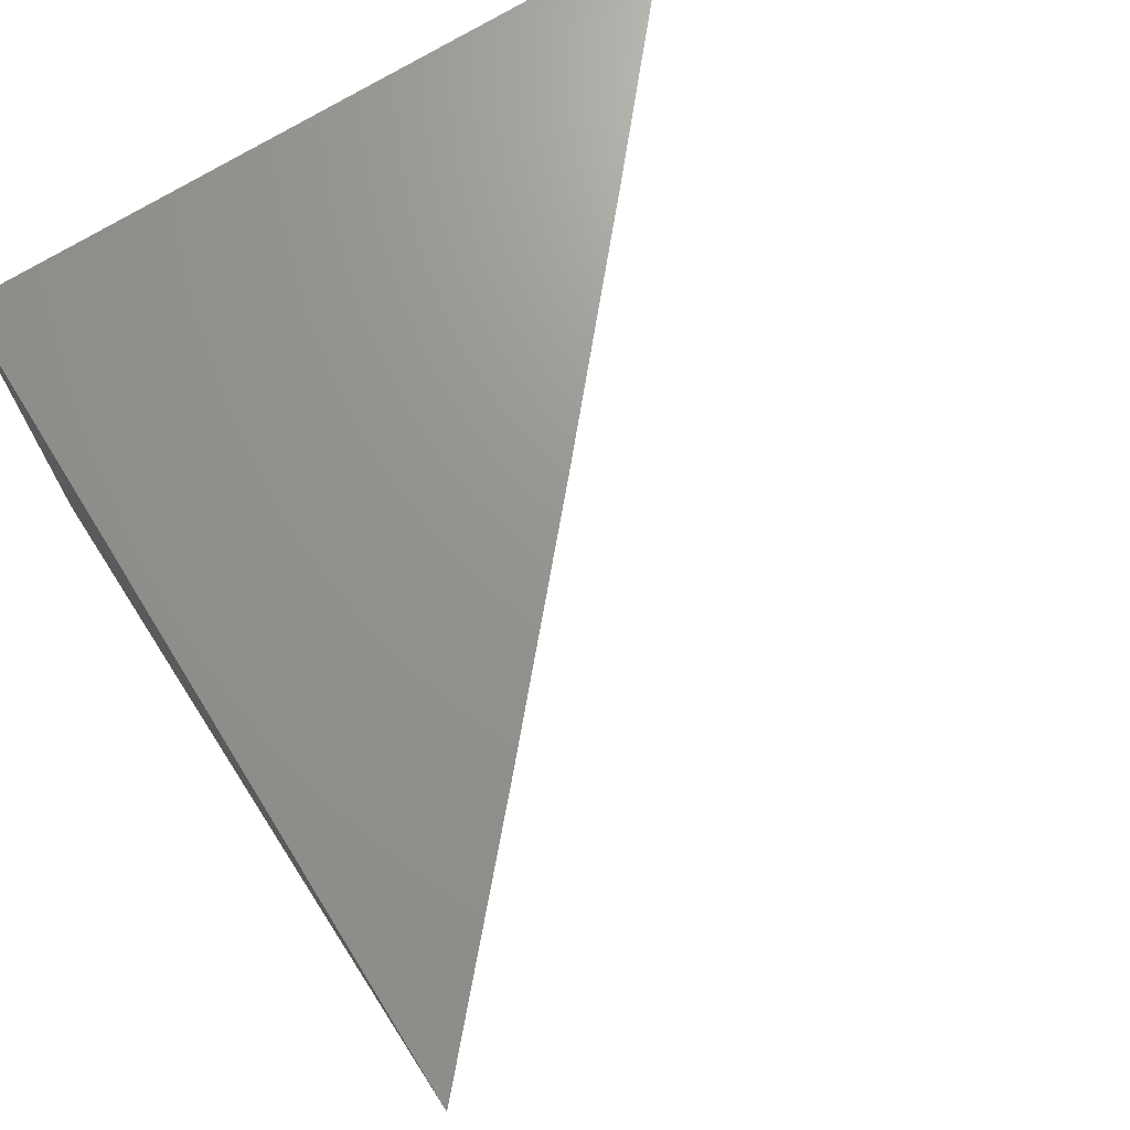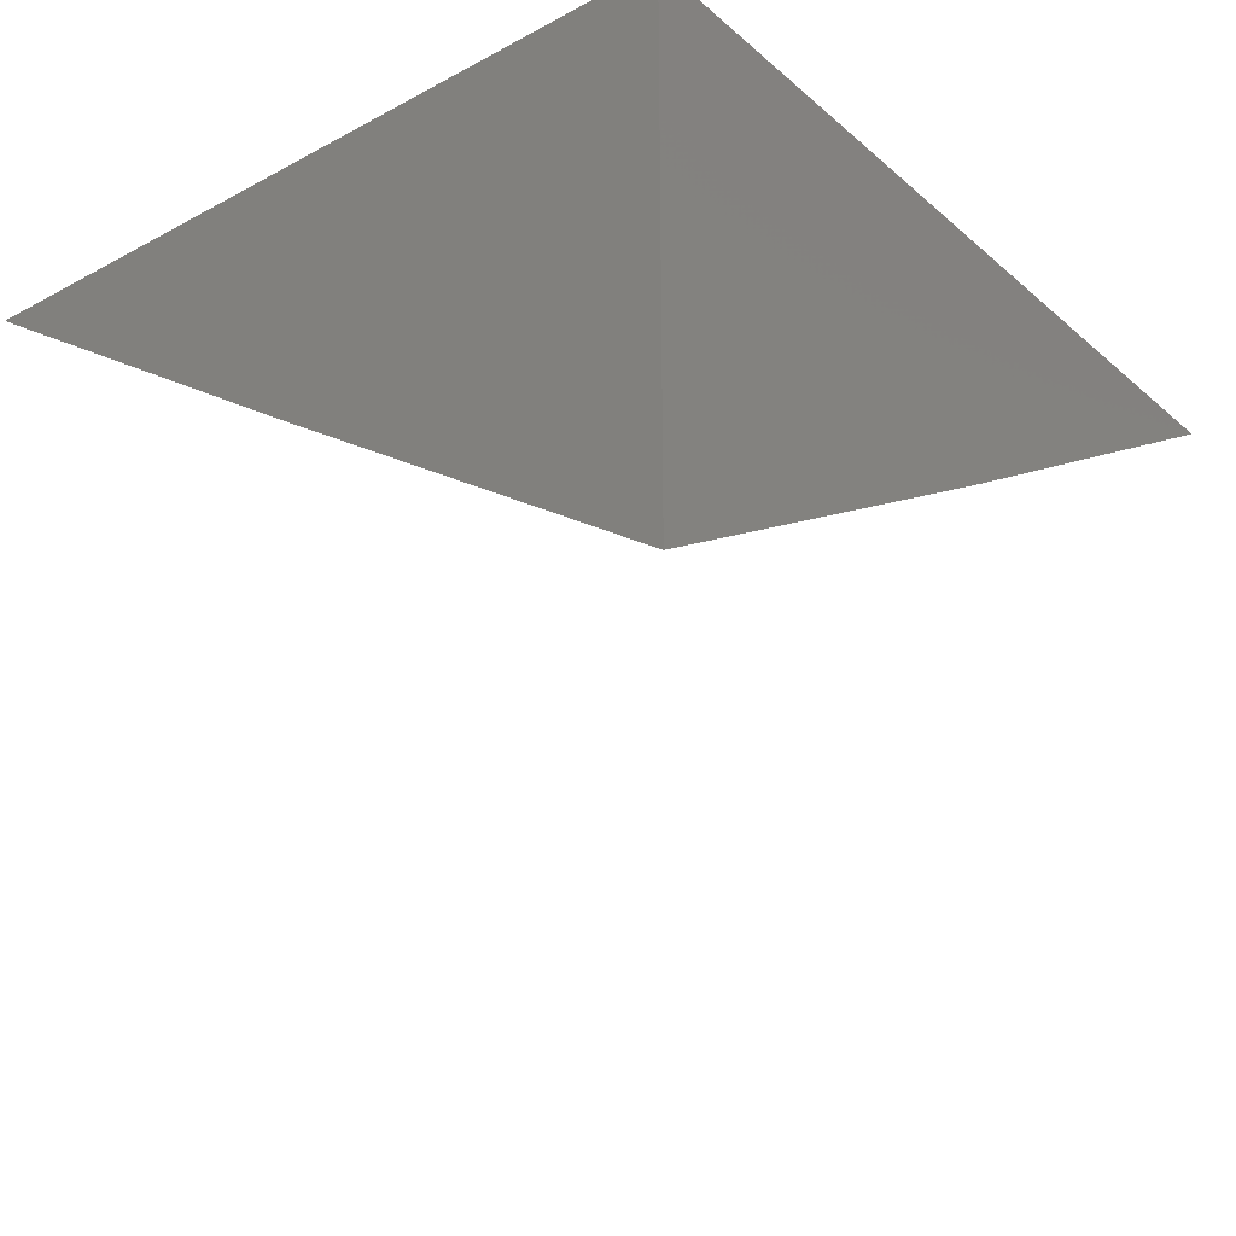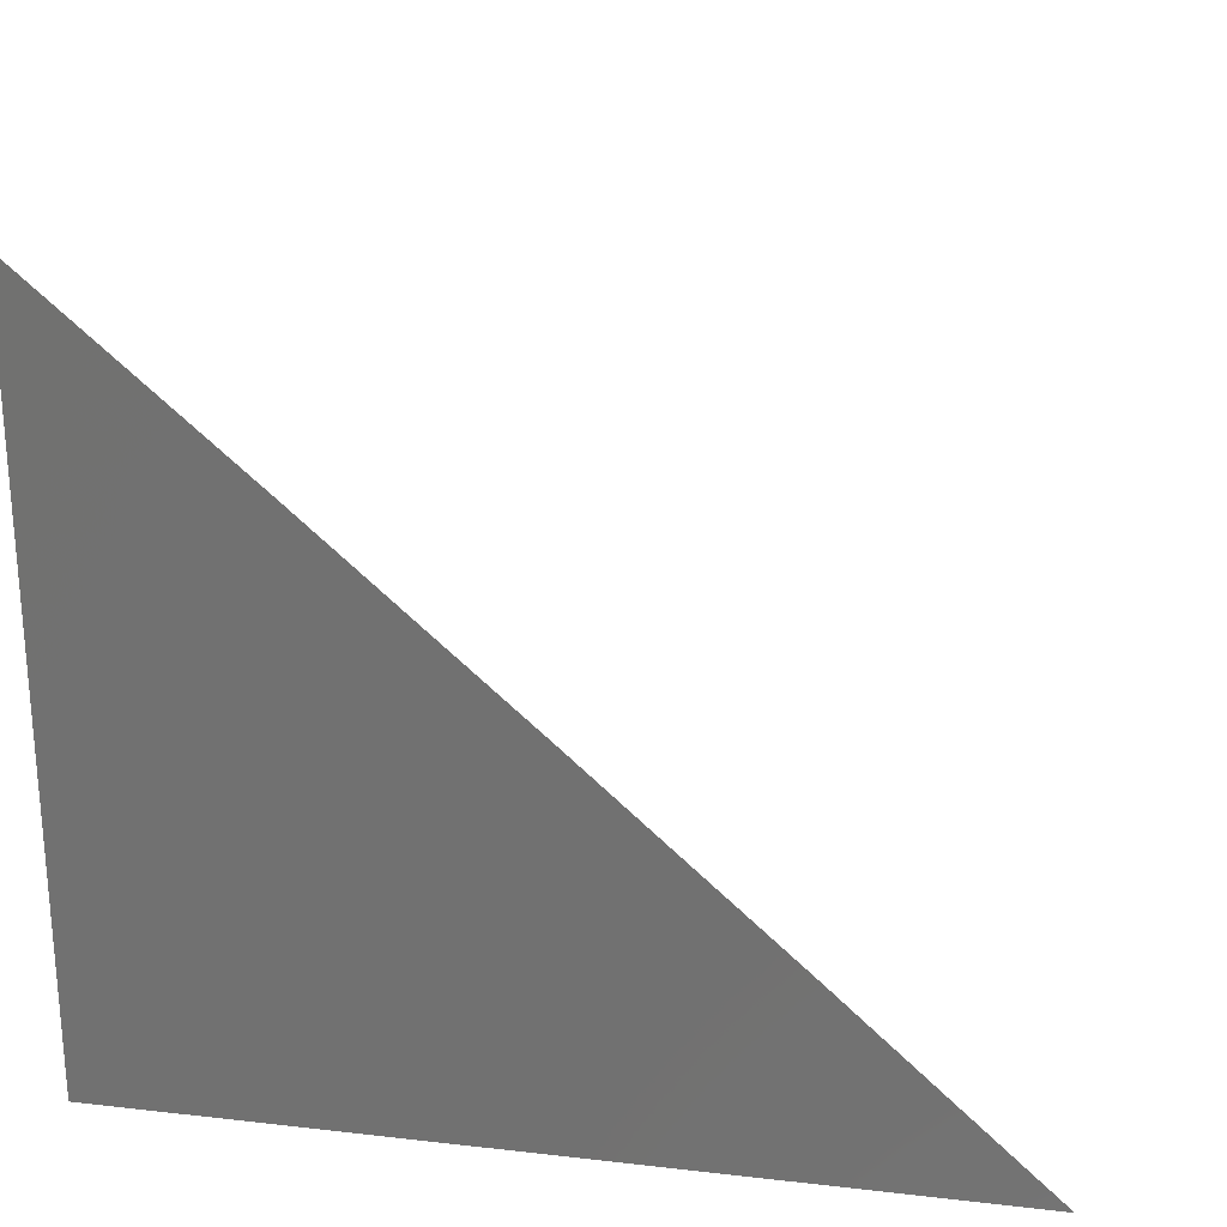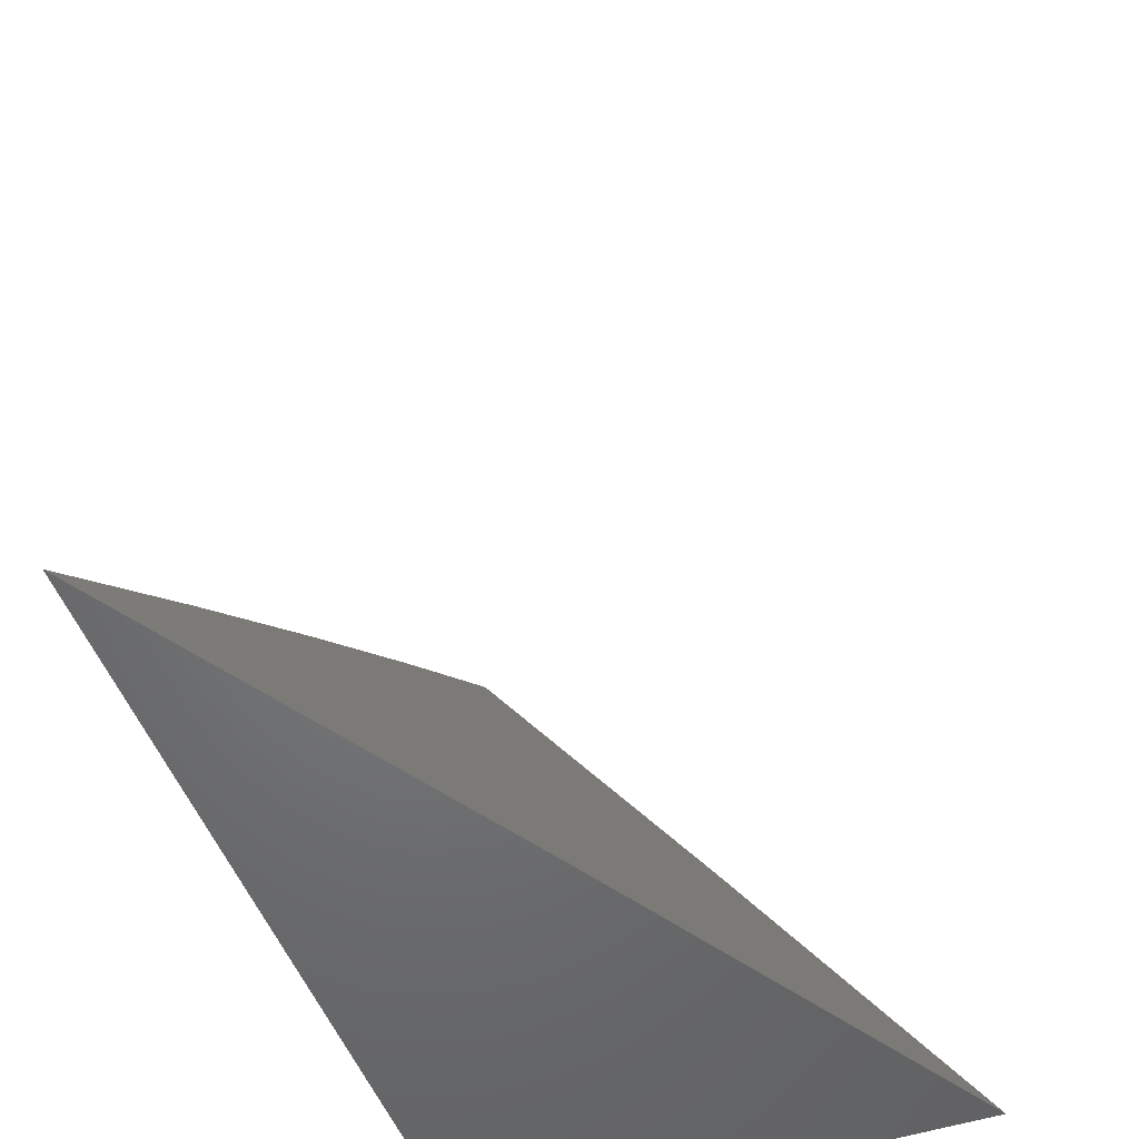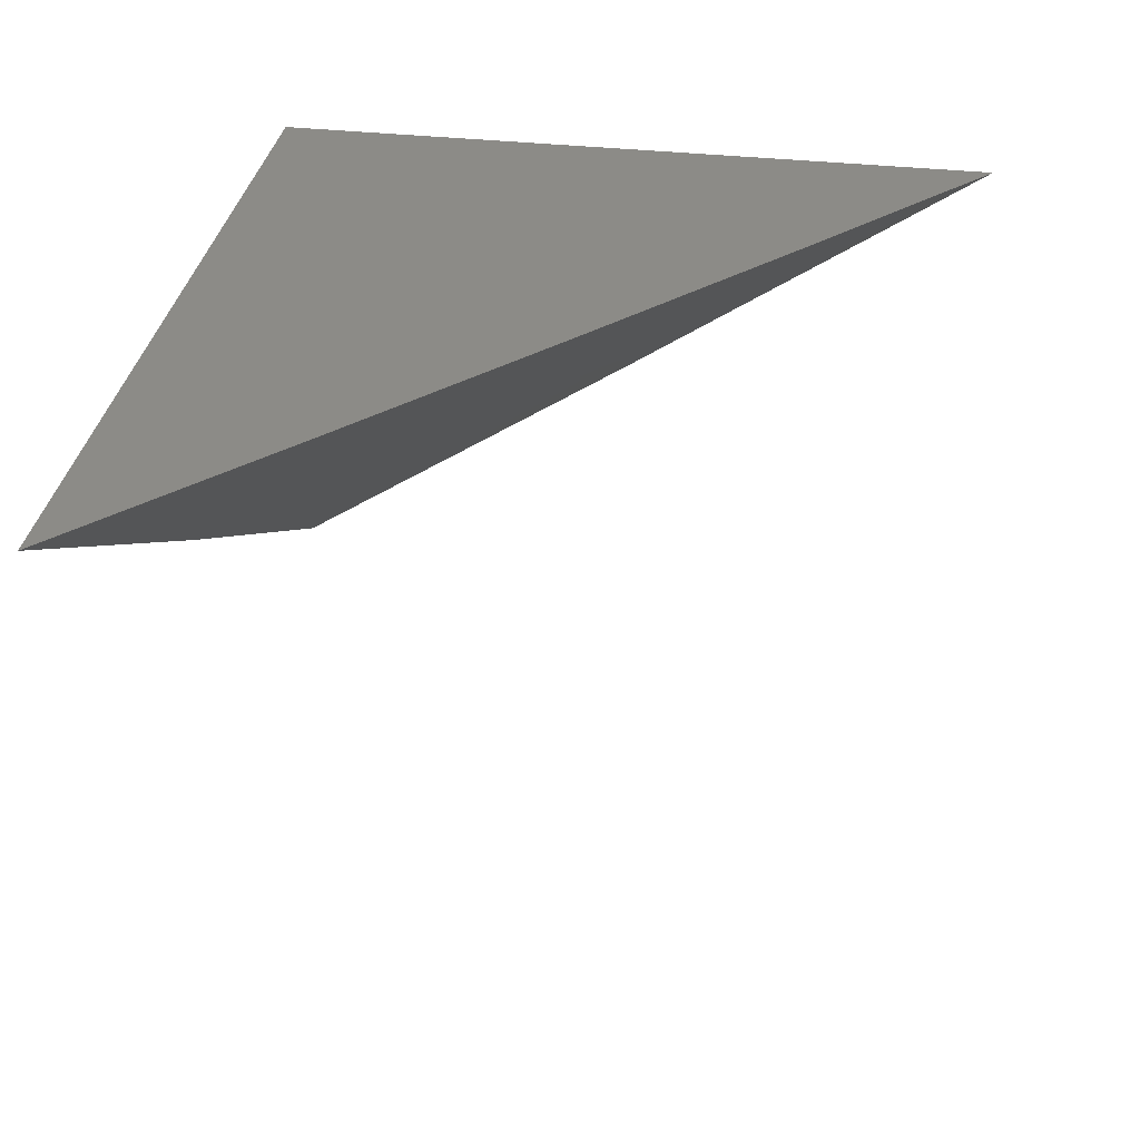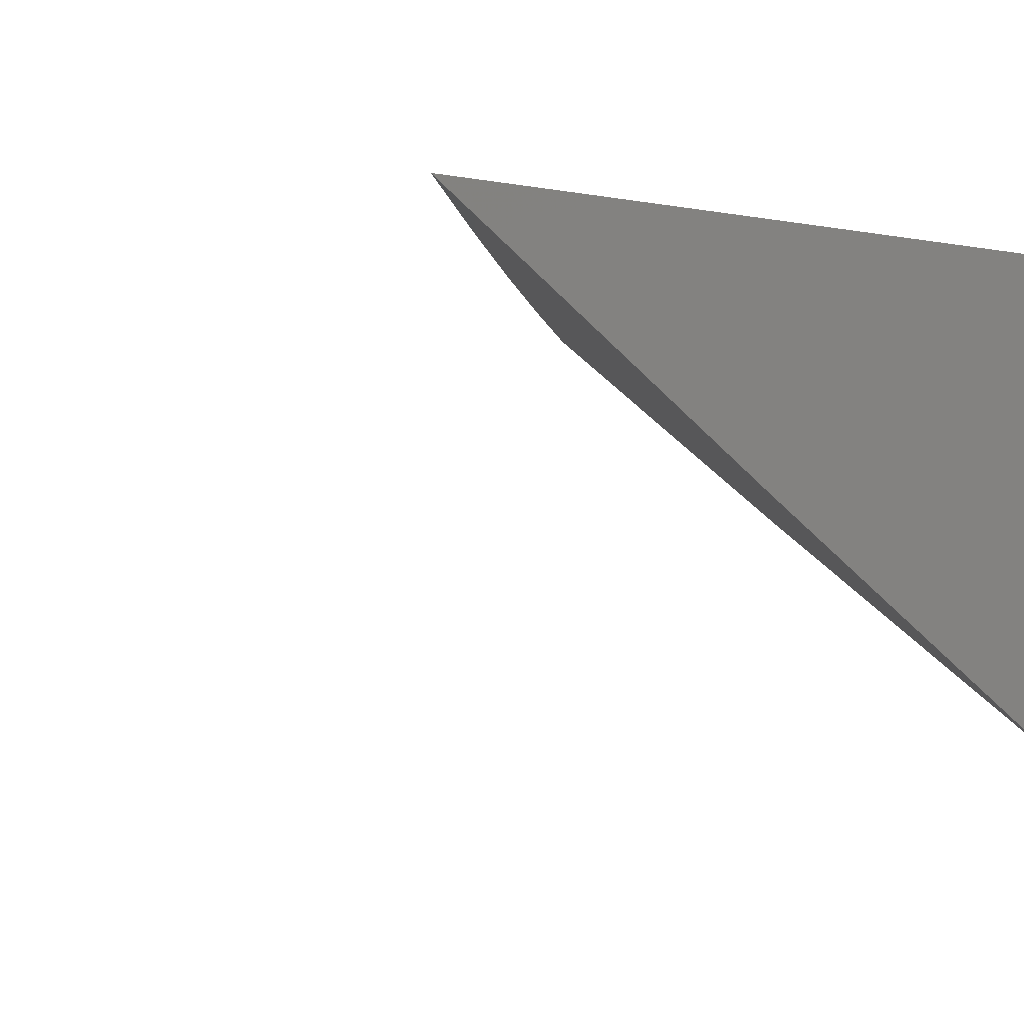
<metadata>
{"format":"stl","ext":"stl","renderer":"f3d","projection":"perspective","resolution":1024,"background":"white","views":[{"elev":70.5,"azim":-122.0,"up":"+Y"},{"elev":-28.5,"azim":128.6,"up":"+Y"},{"elev":24.5,"azim":-169.4,"up":"+Z"},{"elev":-50.5,"azim":-70.1,"up":"+Z"},{"elev":33.5,"azim":-81.0,"up":"+Y"},{"elev":-2.8,"azim":55.2,"up":"+Y"}]}
</metadata>
<code>
# stl→obj: 12 verts, 20 faces
v -5.186 -8 6
v -5.093 -8.057 6
v -5.14 -8 6.042
v -5.094 -8 6.083
v -5.091 -8.002 6.083
v -5.068 -8.016 6.083
v -5.021 -8.044 6.083
v -5 -8.112 6
v -5 -8.057 6.083
v -5 -8 6.165
v -5.047 -8 6.125
v -5 -8 6
f 1 2 3
f 3 2 4
f 4 2 5
f 4 5 6
f 6 5 2
f 6 2 7
f 7 2 8
f 7 8 9
f 9 10 7
f 7 10 11
f 7 11 6
f 6 11 4
f 10 9 12
f 12 9 8
f 8 2 12
f 12 2 1
f 1 3 12
f 12 3 4
f 12 4 11
f 11 10 12

</code>
